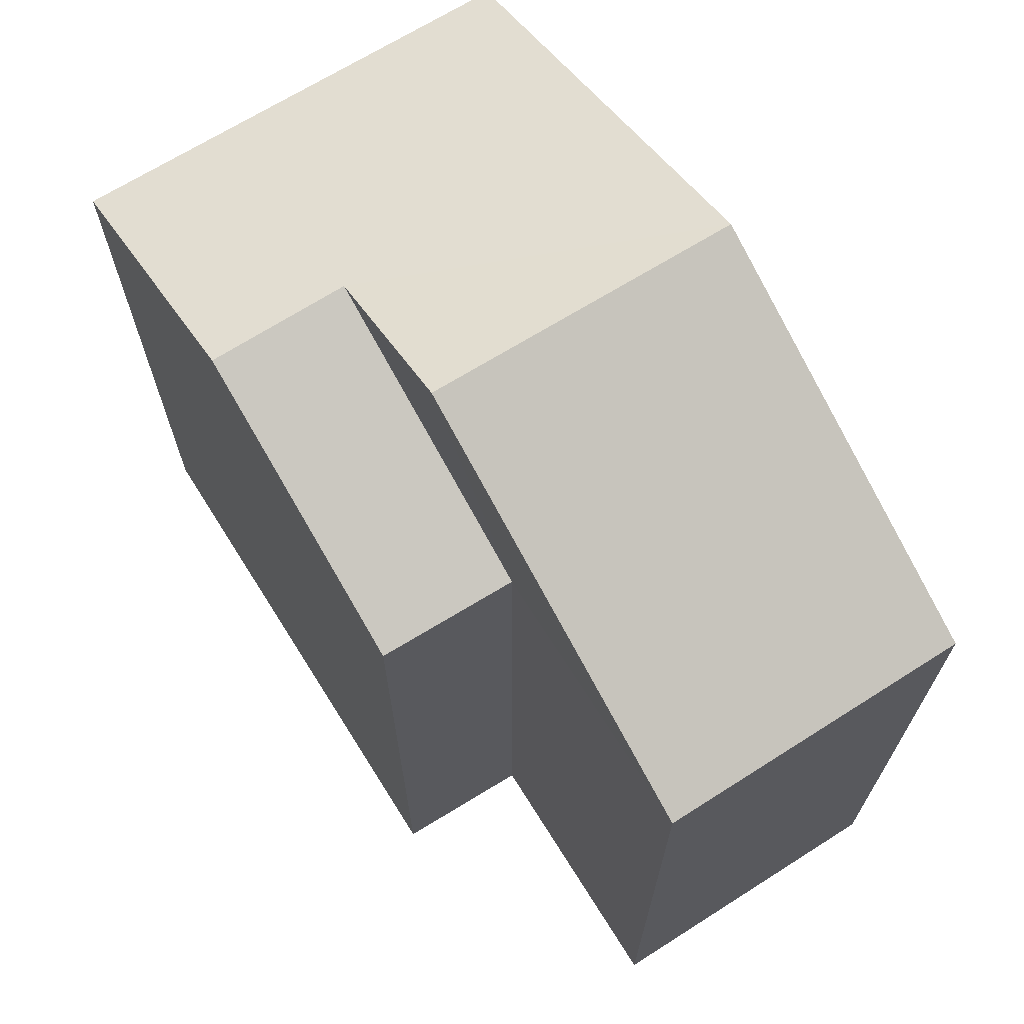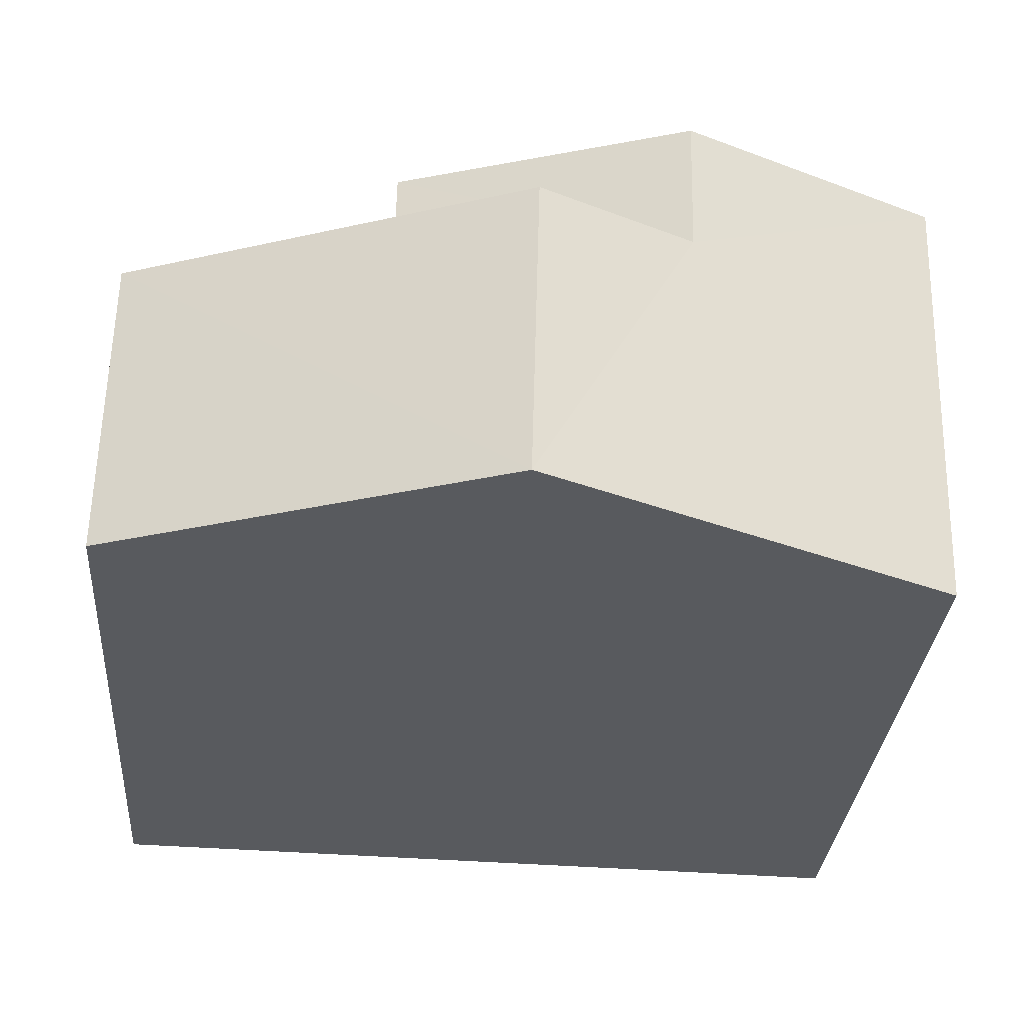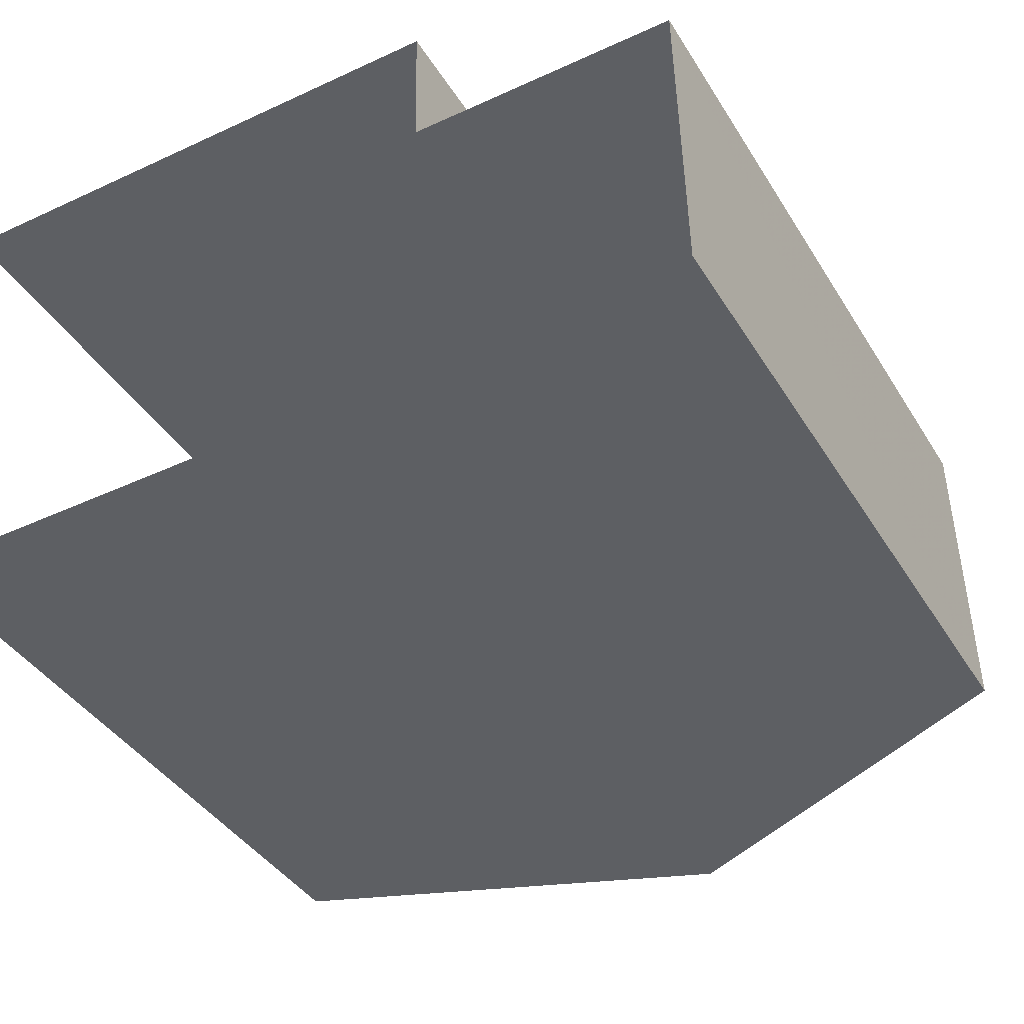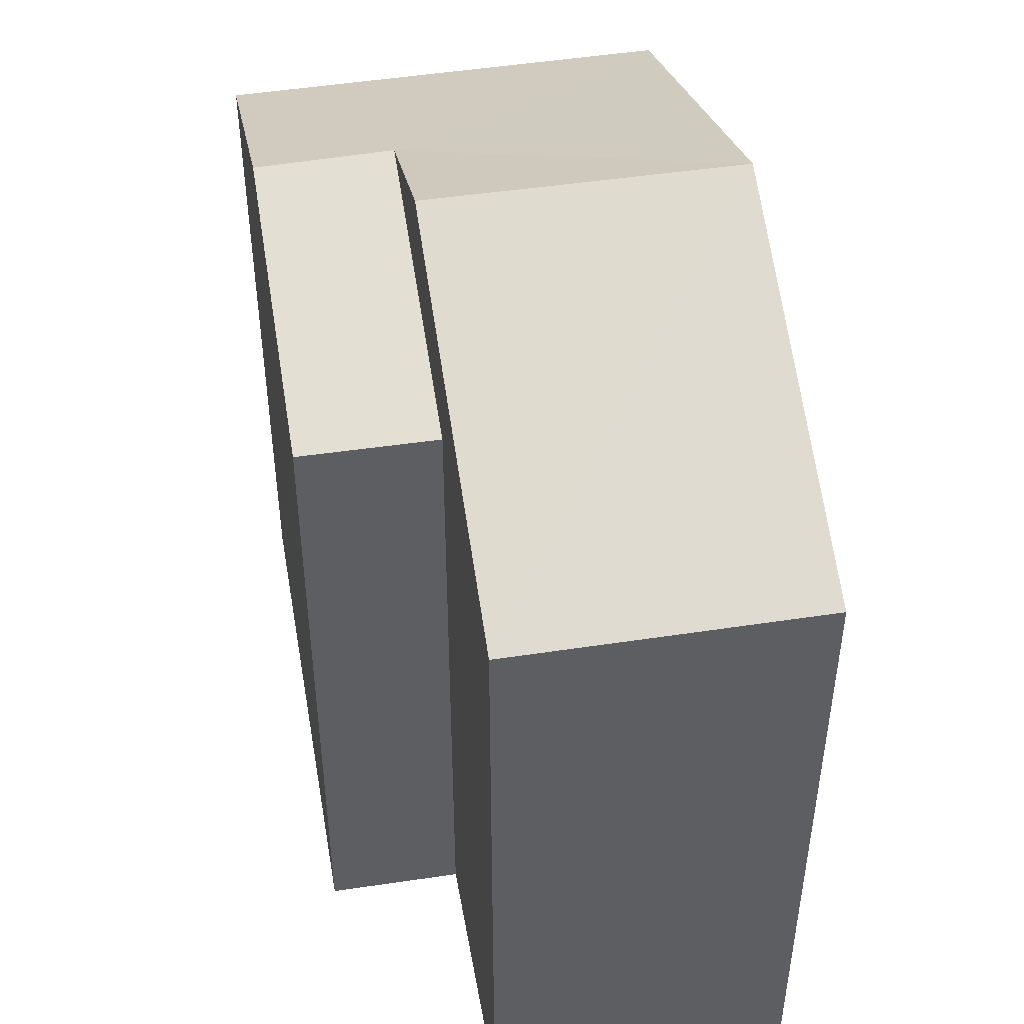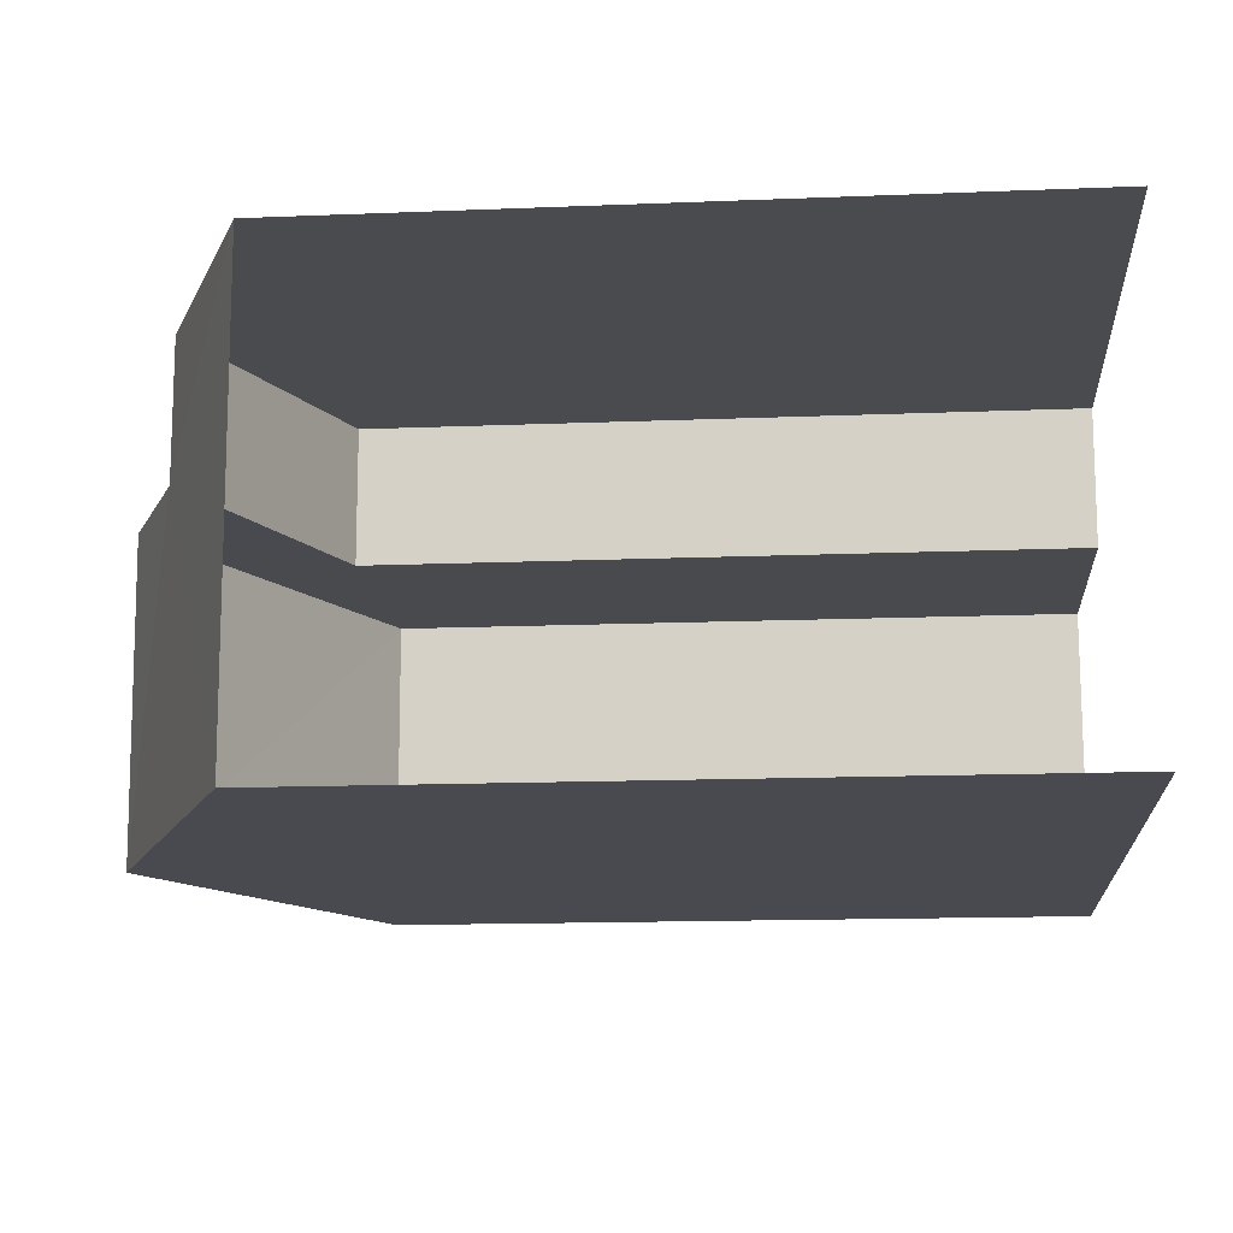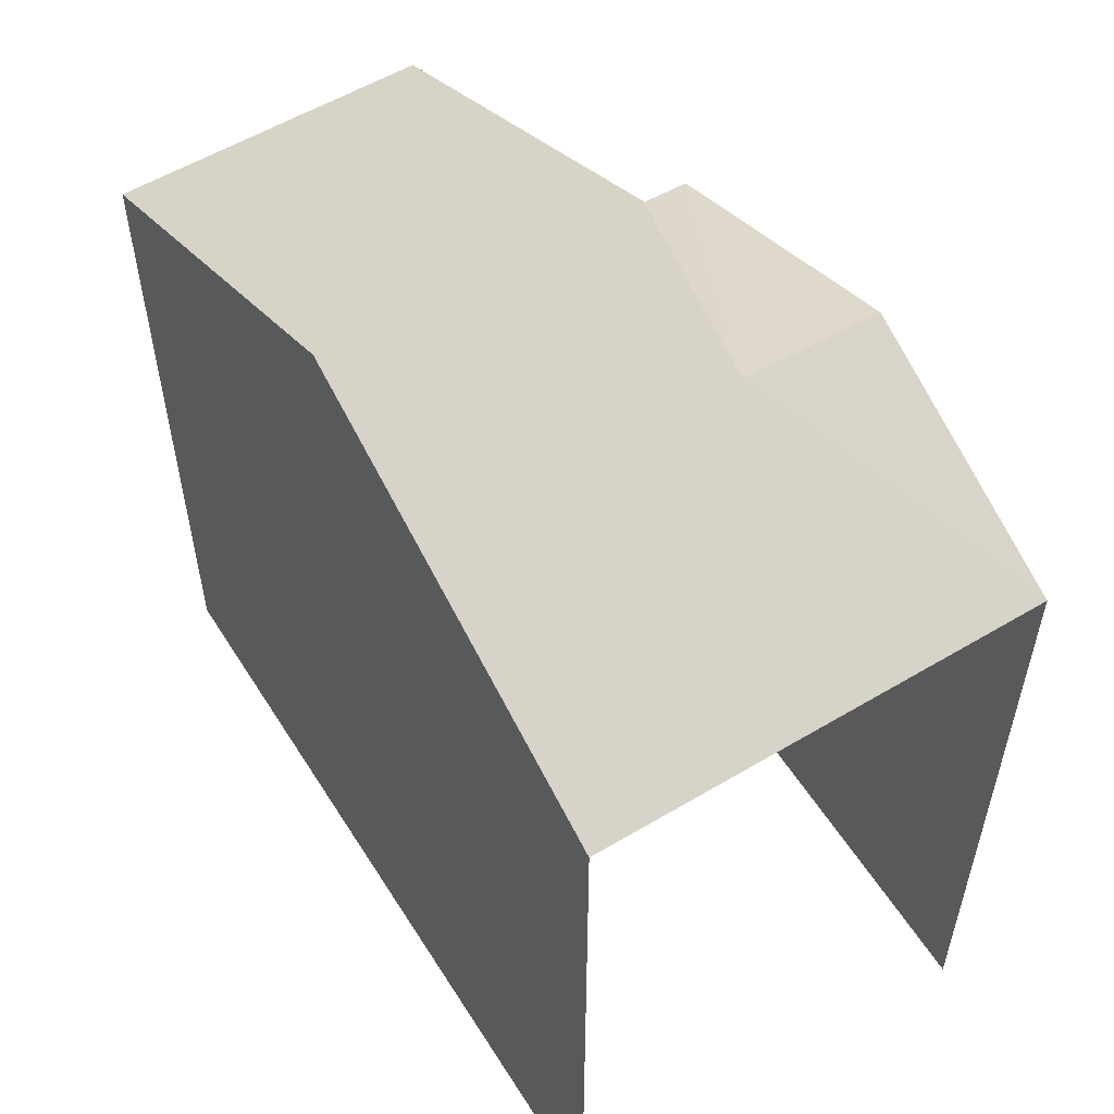
<metadata>
{"format":"obj","ext":"obj","renderer":"f3d","projection":"perspective","resolution":1024,"background":"white","views":[{"elev":69.3,"azim":-123.3,"up":"+Z"},{"elev":-30.9,"azim":-4.4,"up":"+Y"},{"elev":-39.8,"azim":-151.2,"up":"+Y"},{"elev":47.2,"azim":-101.2,"up":"+Z"},{"elev":-14.8,"azim":95.1,"up":"+Y"},{"elev":55.6,"azim":57.0,"up":"+Z"}]}
</metadata>
<code>
v -3.739e+05 -1.052e+05 21.63
v -3.739e+05 -1.052e+05 21.63
v -3.739e+05 -1.052e+05 21.63
v -3.739e+05 -1.052e+05 21.63
v -3.739e+05 -1.052e+05 21.63
v -3.739e+05 -1.052e+05 21.63
v -3.739e+05 -1.052e+05 29.48
v -3.739e+05 -1.052e+05 29.48
v -3.739e+05 -1.052e+05 28.42
v -3.739e+05 -1.052e+05 28.42
v -3.739e+05 -1.052e+05 30.13
v -3.739e+05 -1.052e+05 28.42
v -3.739e+05 -1.052e+05 28.42
v -3.739e+05 -1.052e+05 30.13
v -3.739e+05 -1.052e+05 28.42
v -3.739e+05 -1.052e+05 28.42
f 1 2 3
f 3 2 4
f 4 2 5
f 2 6 5
f 5 16 15
f 4 5 15
f 7 8 9
f 10 7 9
f 11 12 13
f 11 14 12
f 14 11 7
f 11 15 7
f 7 16 8
f 7 15 16
f 16 5 9
f 16 9 8
f 5 6 9
f 10 2 12
f 7 10 14
f 2 1 12
f 14 10 12
f 13 3 11
f 3 4 11
f 4 15 11
f 10 9 6
f 2 10 6
f 13 1 3
f 13 12 1

</code>
